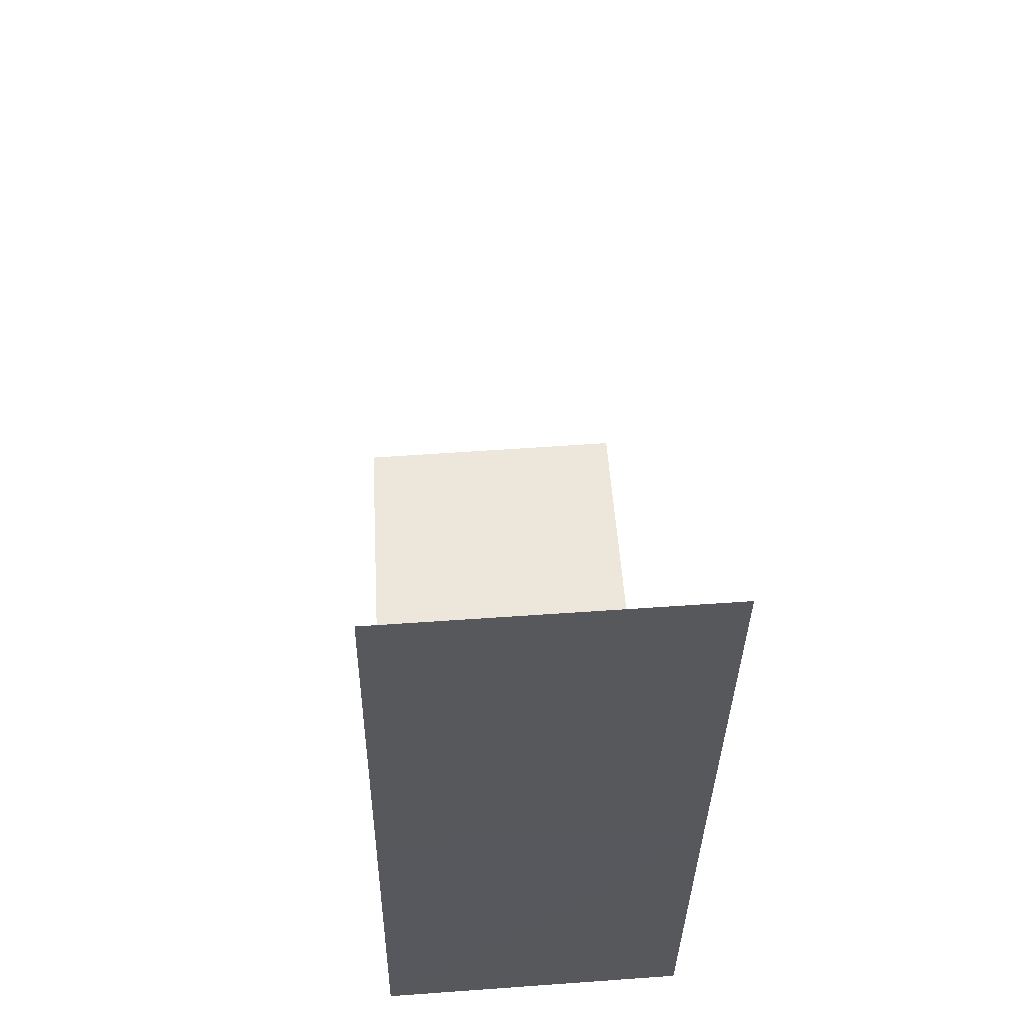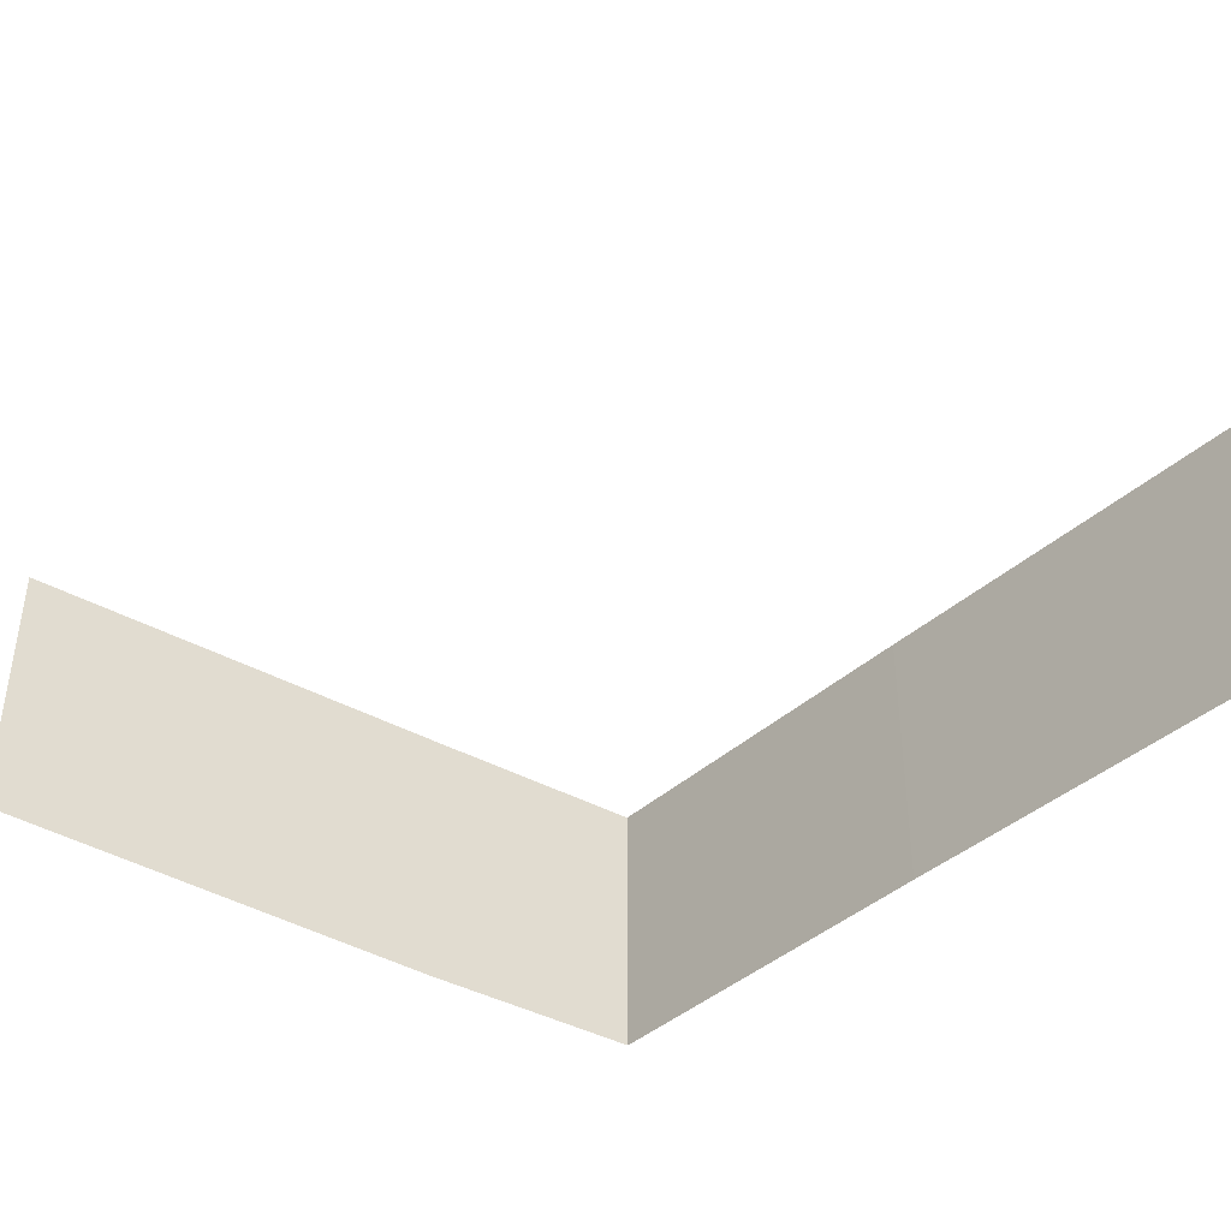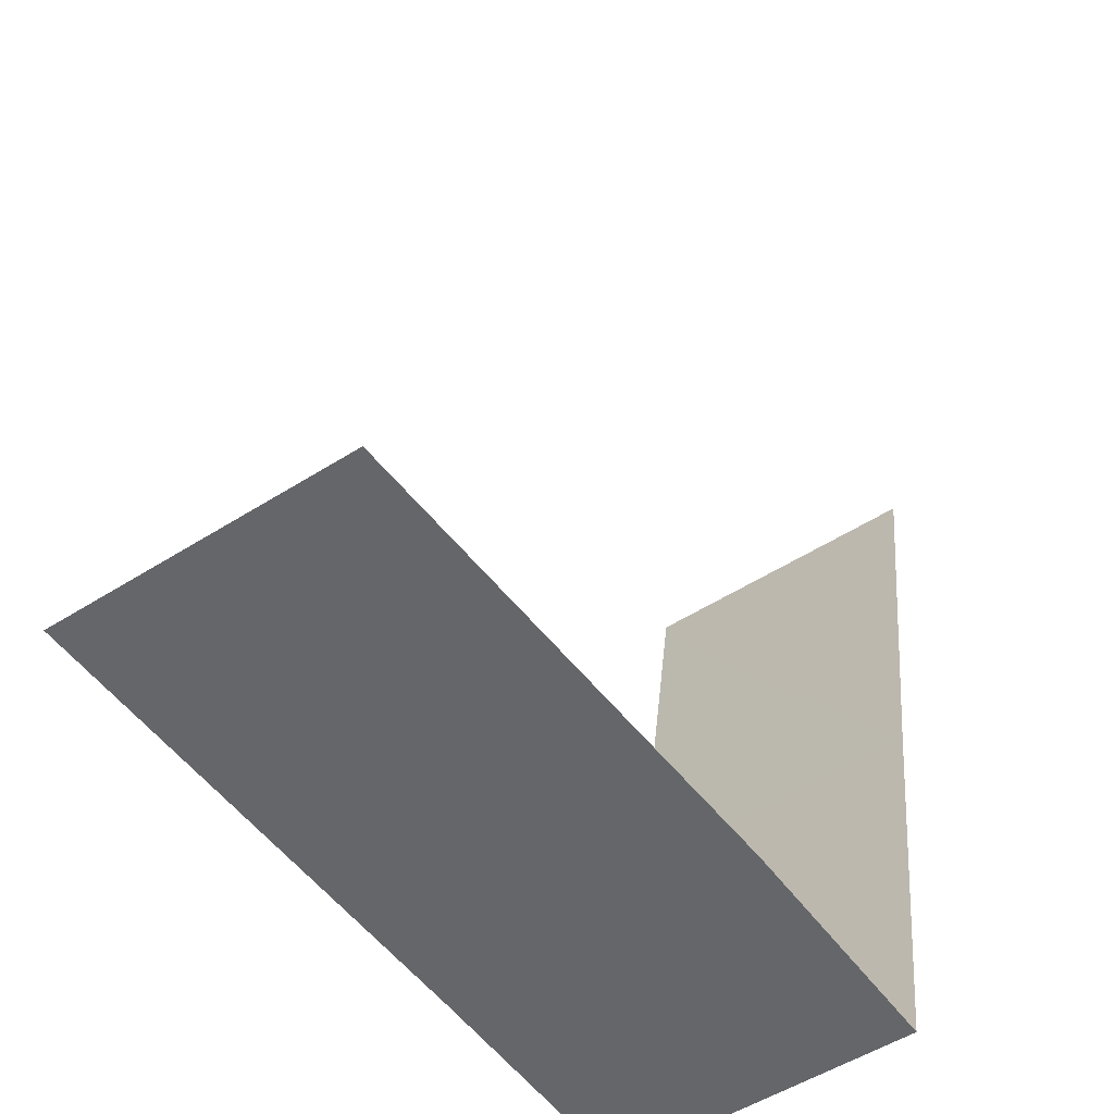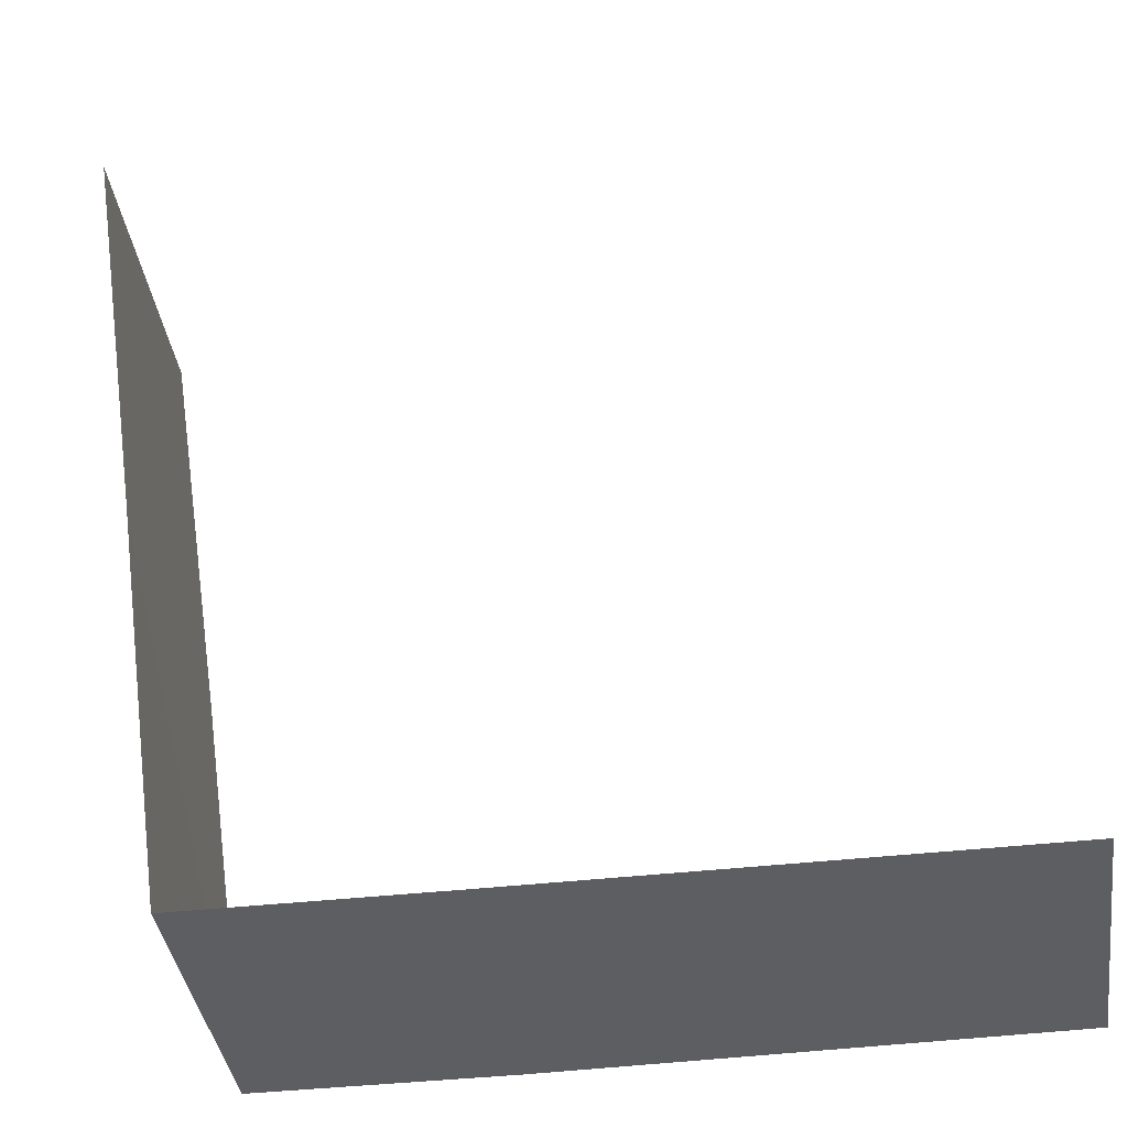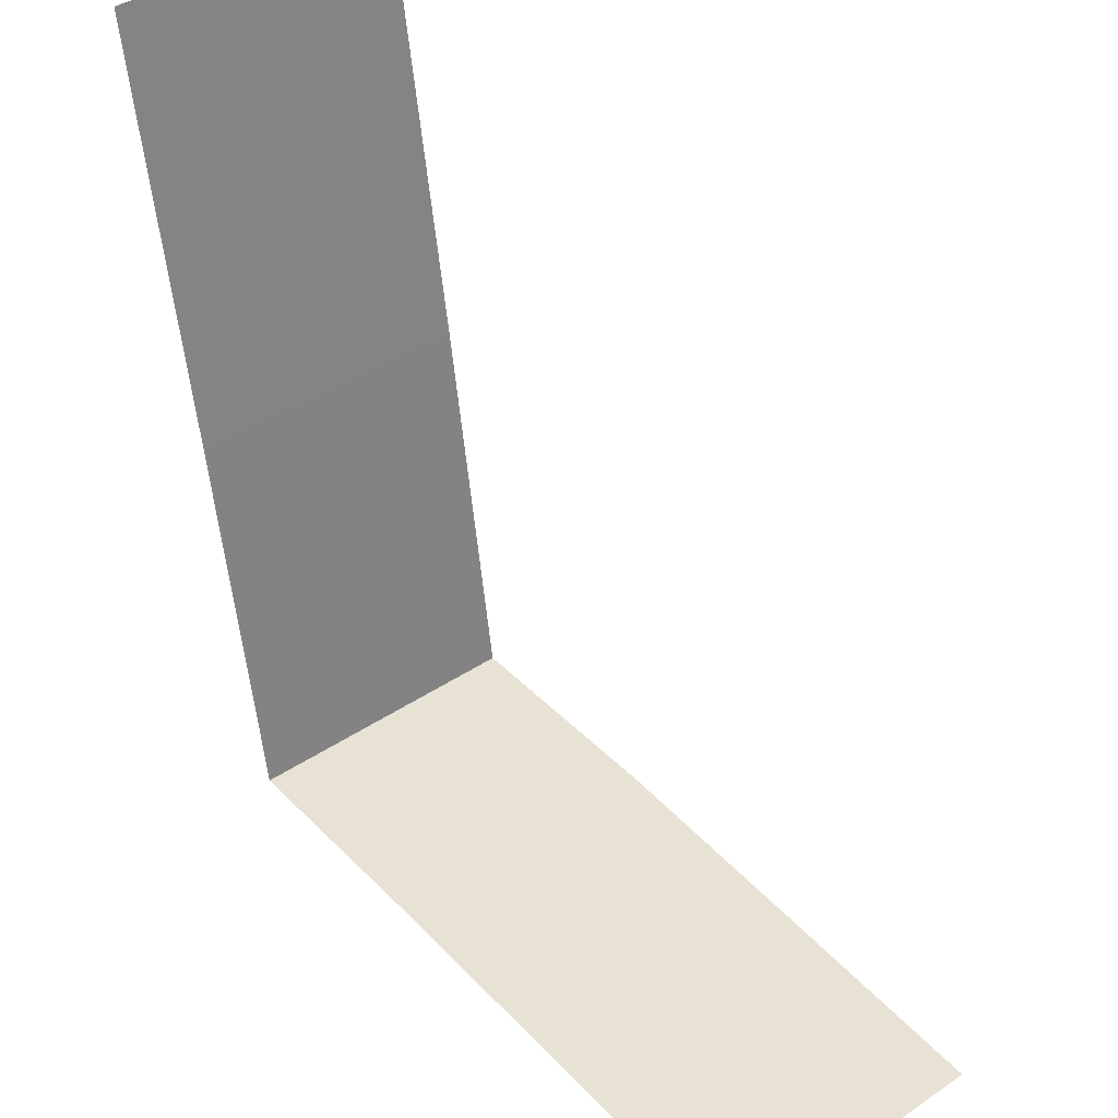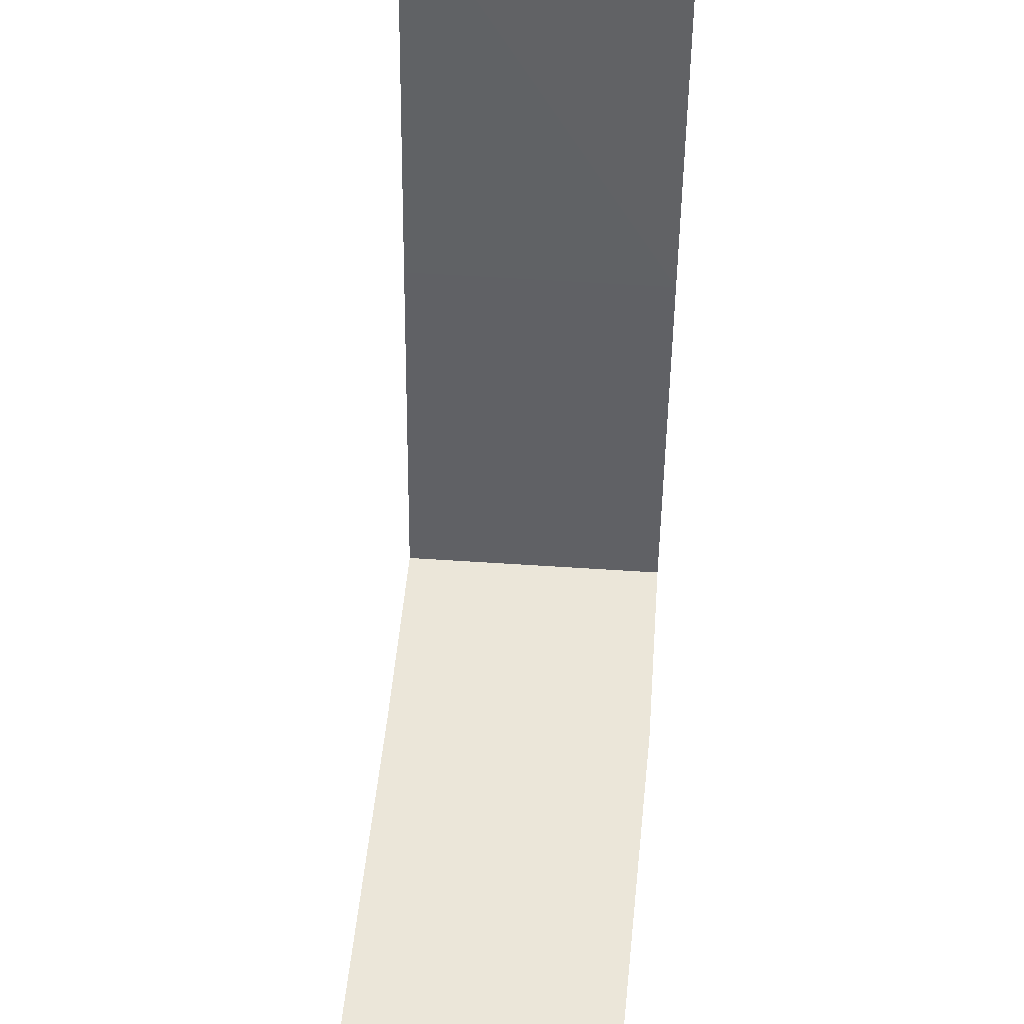
<metadata>
{"format":"obj","ext":"obj","renderer":"f3d","projection":"perspective","resolution":1024,"background":"white","views":[{"elev":52.0,"azim":-94.6,"up":"+Y"},{"elev":-40.8,"azim":146.3,"up":"+Z"},{"elev":-51.8,"azim":124.6,"up":"+Y"},{"elev":-38.6,"azim":8.1,"up":"+Y"},{"elev":40.7,"azim":50.6,"up":"+Y"},{"elev":47.9,"azim":94.4,"up":"+Y"}]}
</metadata>
<code>
g Learn_10_0x46ACB28_4
v 39.06 -21.25 291.5
v 39.06 -28.59 294.5
v 39.06 -28.59 288.5
v 39.06 -27.07 294.5
v 39.06 -26.3 288.5
v 29.76 -23.47 295.6
v 30.61 -19.91 291.3
v 29.87 -23.01 287.3
v 28.88 -28.57 288.1
v 28.87 -28.57 294.4
v 26.3 -19.91 295.6
v 26.77 -19.91 287.3
v 22.5 -20.05 288.1
v 22.47 -20.05 294.4
v 26.5 -10.71 294.3
v 27.21 -10.71 291.4
v 26.41 -10.71 288.5
v 21.03 -10.71 288.1
v 21.01 -10.71 294.4
v 23.76 -28.57 288.1
v 23.76 -28.57 294.4
f 10 3 9
f 2 3 10
f 19 13 18
f 14 13 19
f 14 20 13
f 21 20 14
f 9 21 10
f 9 20 21

</code>
